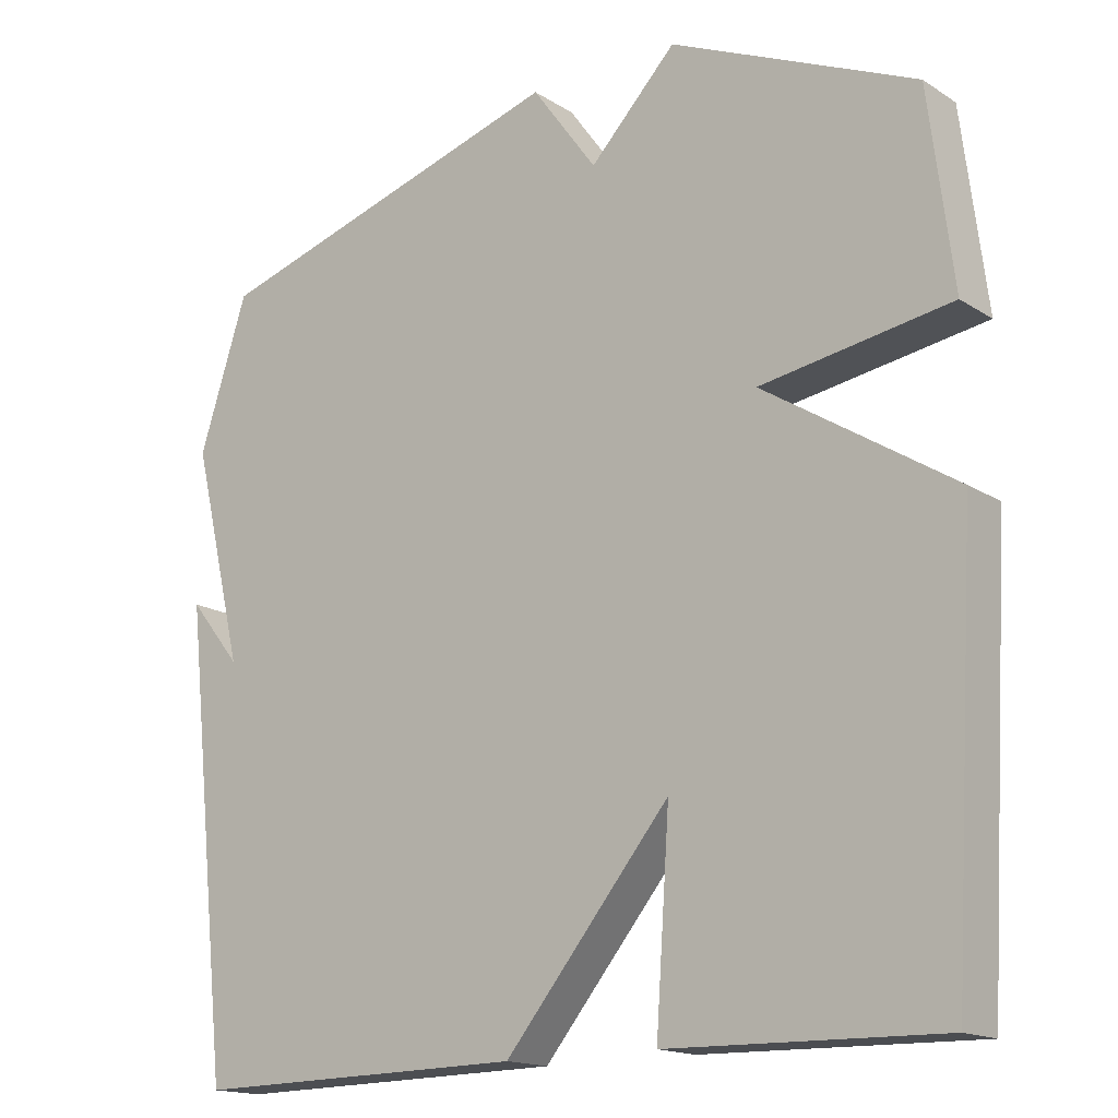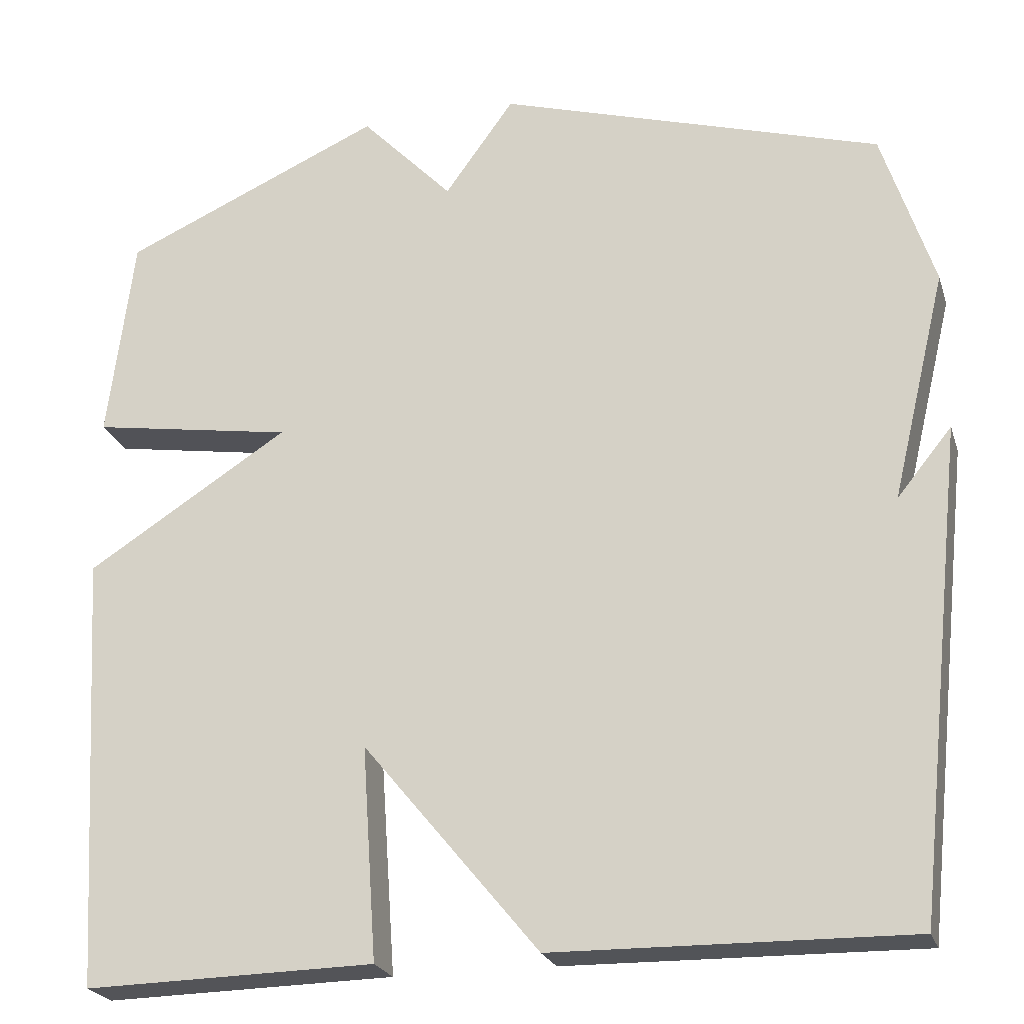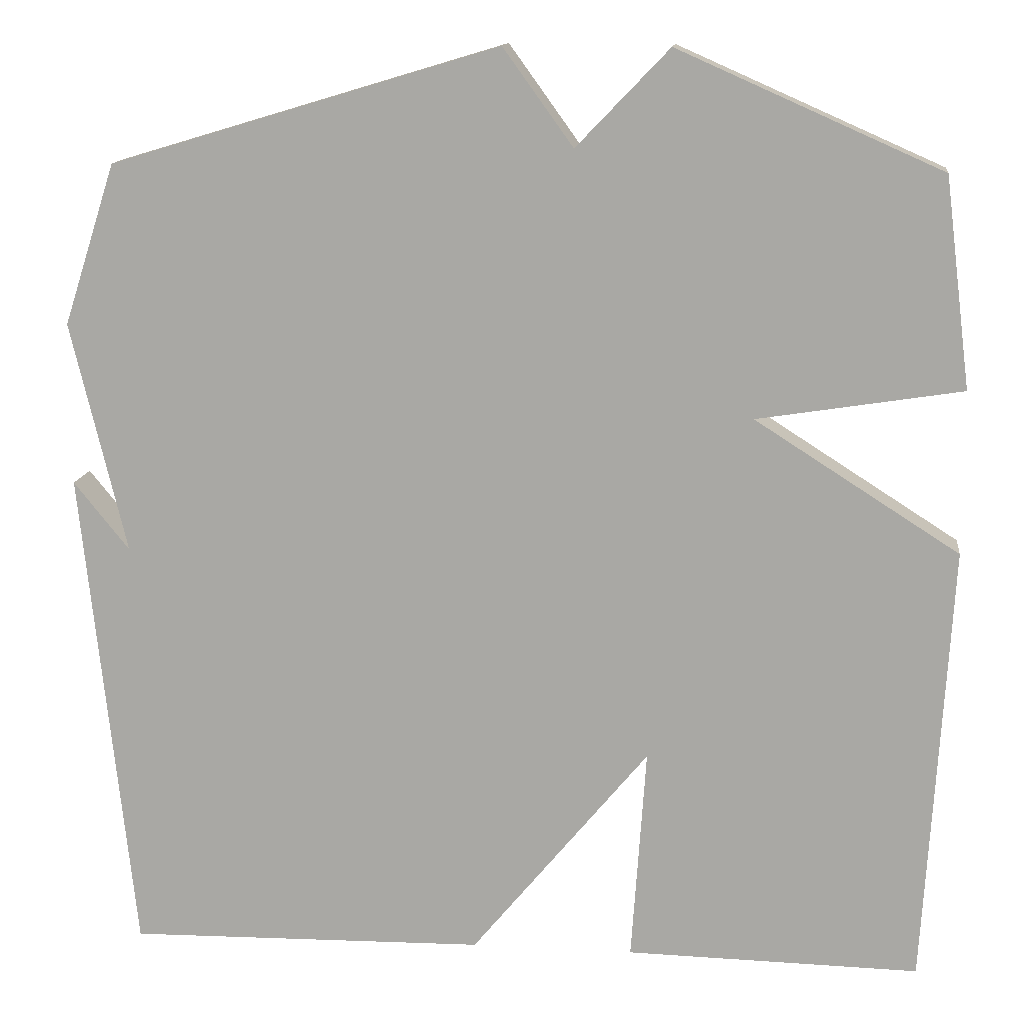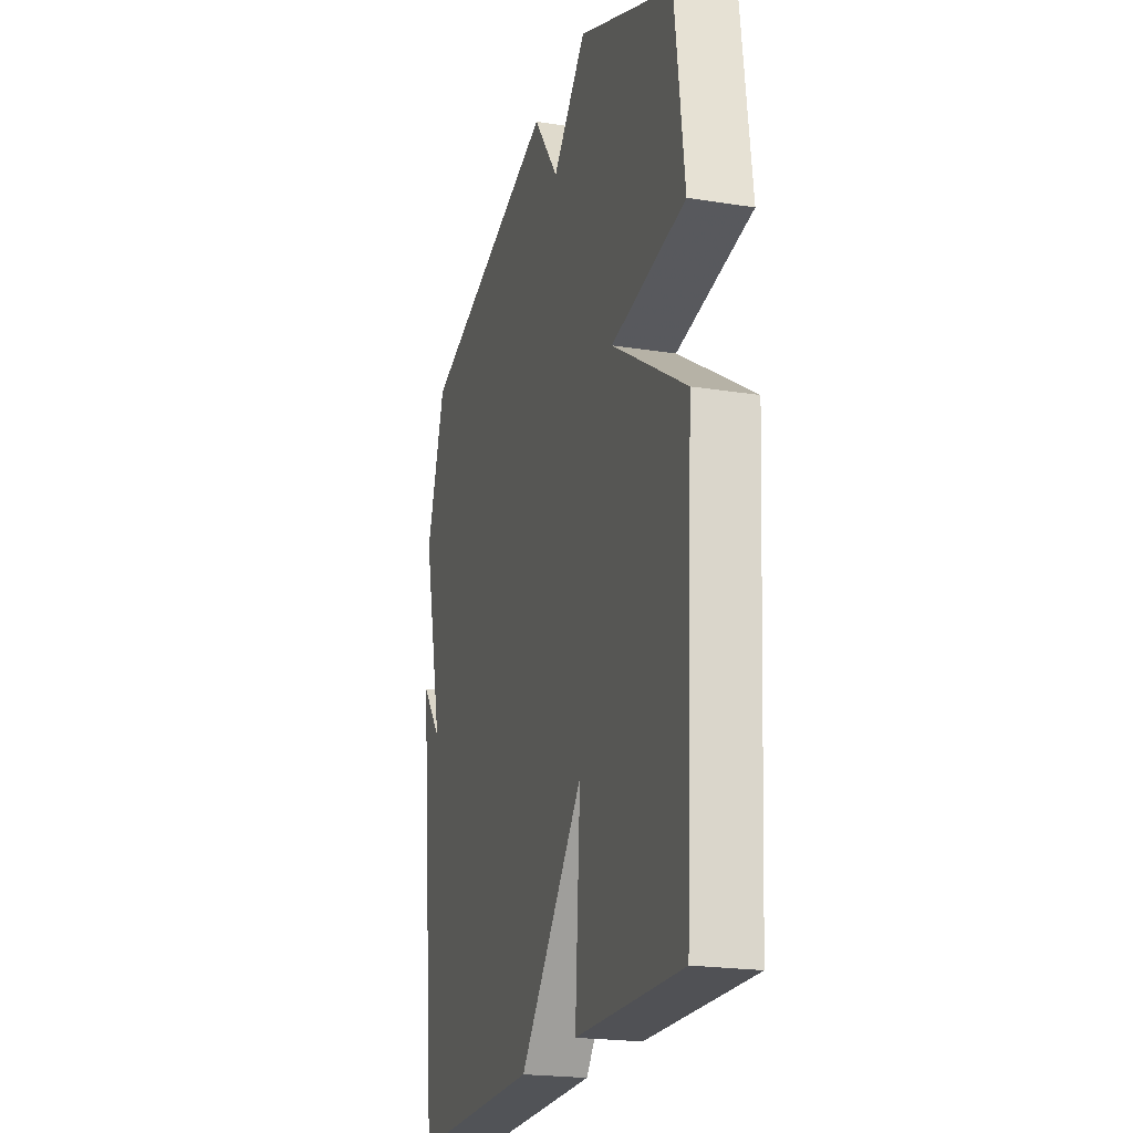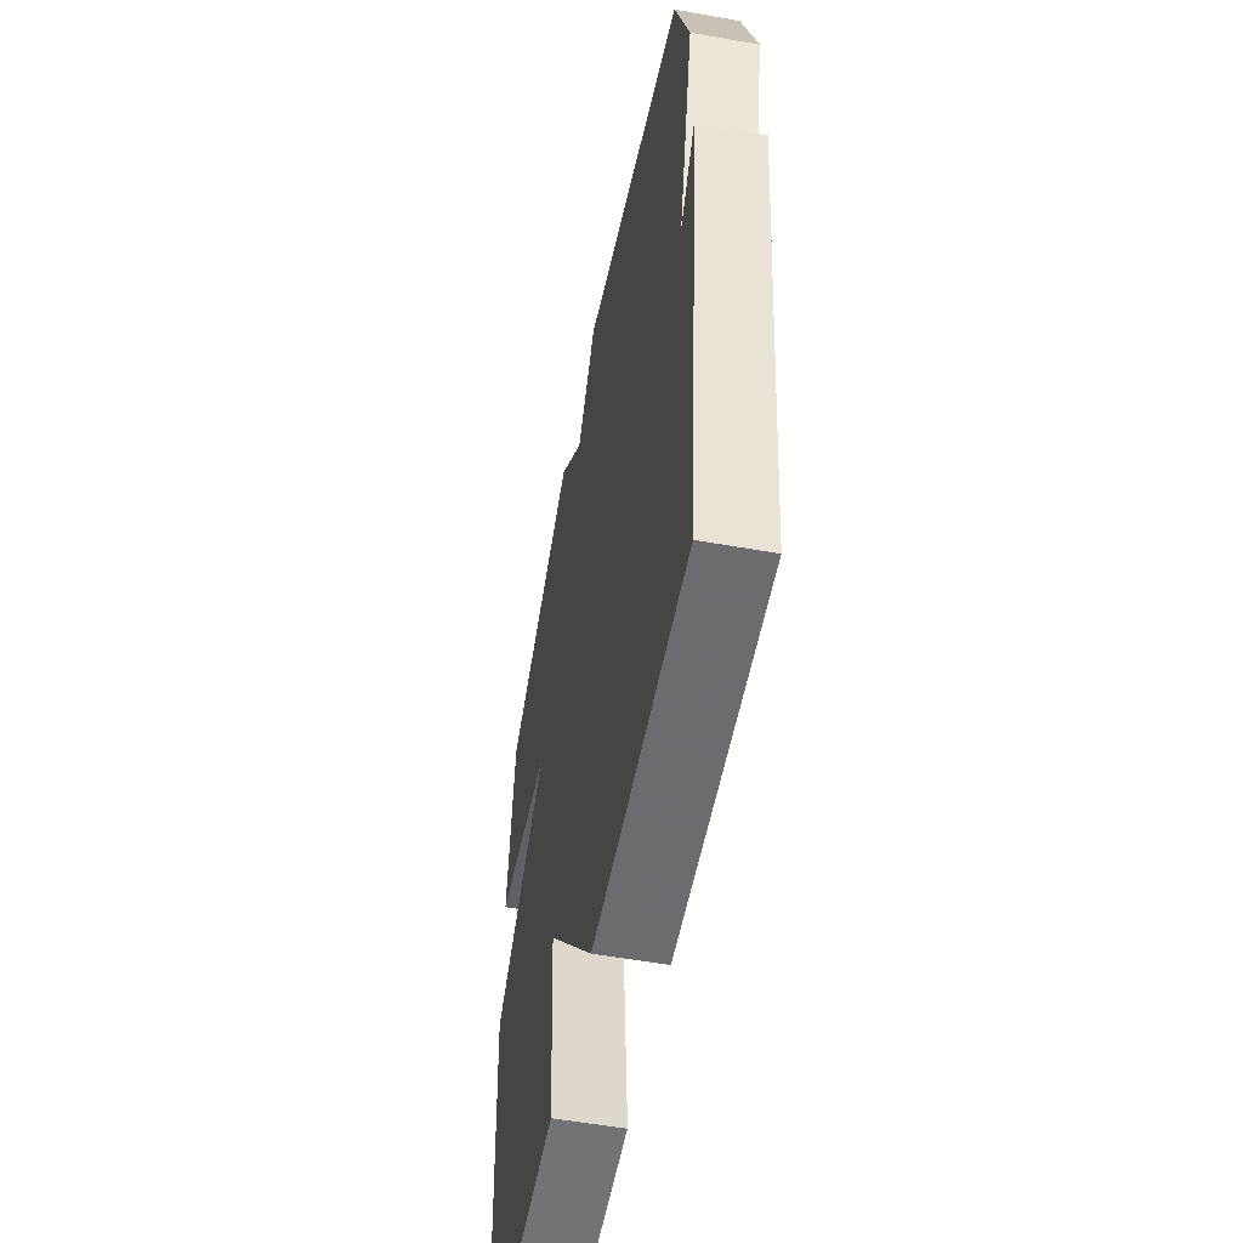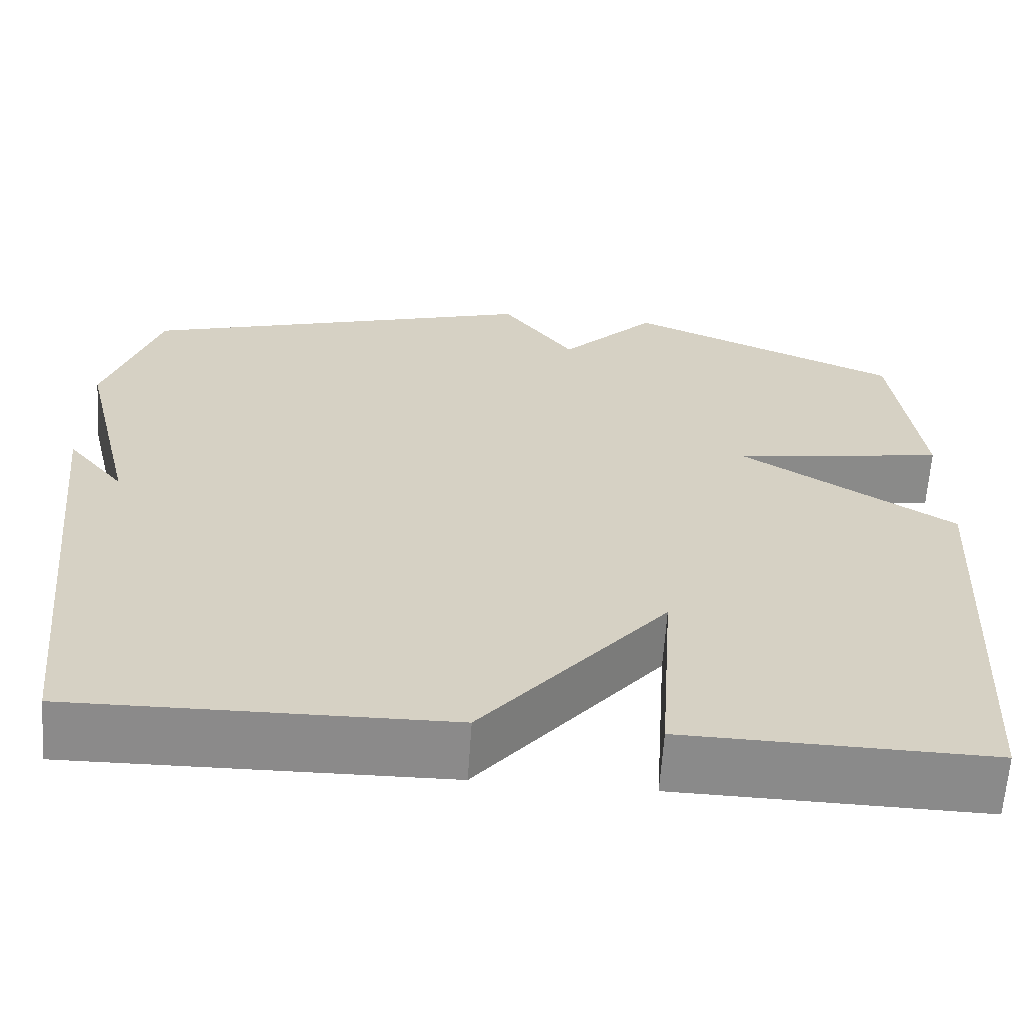
<metadata>
{"format":"obj","ext":"obj","renderer":"f3d","projection":"perspective","resolution":1024,"background":"white","views":[{"elev":-16.2,"azim":-142.0,"up":"+Z"},{"elev":-23.3,"azim":15.9,"up":"+Z"},{"elev":13.5,"azim":-173.2,"up":"+Z"},{"elev":-21.3,"azim":-105.8,"up":"+Z"},{"elev":-54.7,"azim":79.3,"up":"+Z"},{"elev":-63.6,"azim":176.1,"up":"+Z"}]}
</metadata>
<code>
v 0.5 0.07 0.5
v 0.564 0.07 0.302
v 0.496 0.07 0.018
v 0.564 0.07 0.102
v 0.5 0.07 -0.5
v 0.06 0.07 -0.493
v -0.158 0.07 -0.229
v -0.14 0.07 -0.493
v -0.5 0.07 -0.5
v -0.532 0.07 0.043
v -0.281 0.07 0.203
v -0.532 0.07 0.243
v -0.5 0.07 0.5
v -0.176 0.07 0.643
v -0.062 0.07 0.524
v 0.024 0.07 0.643
v 0.5 0 0.5
v 0.564 0 0.302
v 0.496 0 0.018
v 0.564 0 0.102
v 0.5 0 -0.5
v 0.06 0 -0.493
v -0.158 0 -0.229
v -0.14 0 -0.493
v -0.5 0 -0.5
v -0.532 0 0.043
v -0.281 0 0.203
v -0.532 0 0.243
v -0.5 0 0.5
v -0.176 0 0.643
v -0.062 0 0.524
v 0.024 0 0.643
f 1 2 3
f 16 1 3
f 15 16 3
f 13 14 15
f 12 13 15
f 11 12 15
f 11 15 3
f 9 10 11
f 8 9 11
f 7 8 11
f 7 11 3
f 6 7 3
f 5 6 3
f 3 4 5
f 19 18 17
f 19 17 32
f 19 32 31
f 31 30 29
f 31 29 28
f 31 28 27
f 19 31 27
f 27 26 25
f 27 25 24
f 27 24 23
f 19 27 23
f 19 23 22
f 19 22 21
f 21 20 19
f 1 17 18 2
f 2 18 19 3
f 3 19 20 4
f 4 20 21 5
f 5 21 22 6
f 6 22 23 7
f 7 23 24 8
f 8 24 25 9
f 9 25 26 10
f 10 26 27 11
f 11 27 28 12
f 12 28 29 13
f 13 29 30 14
f 14 30 31 15
f 15 31 32 16
f 16 32 17 1

</code>
